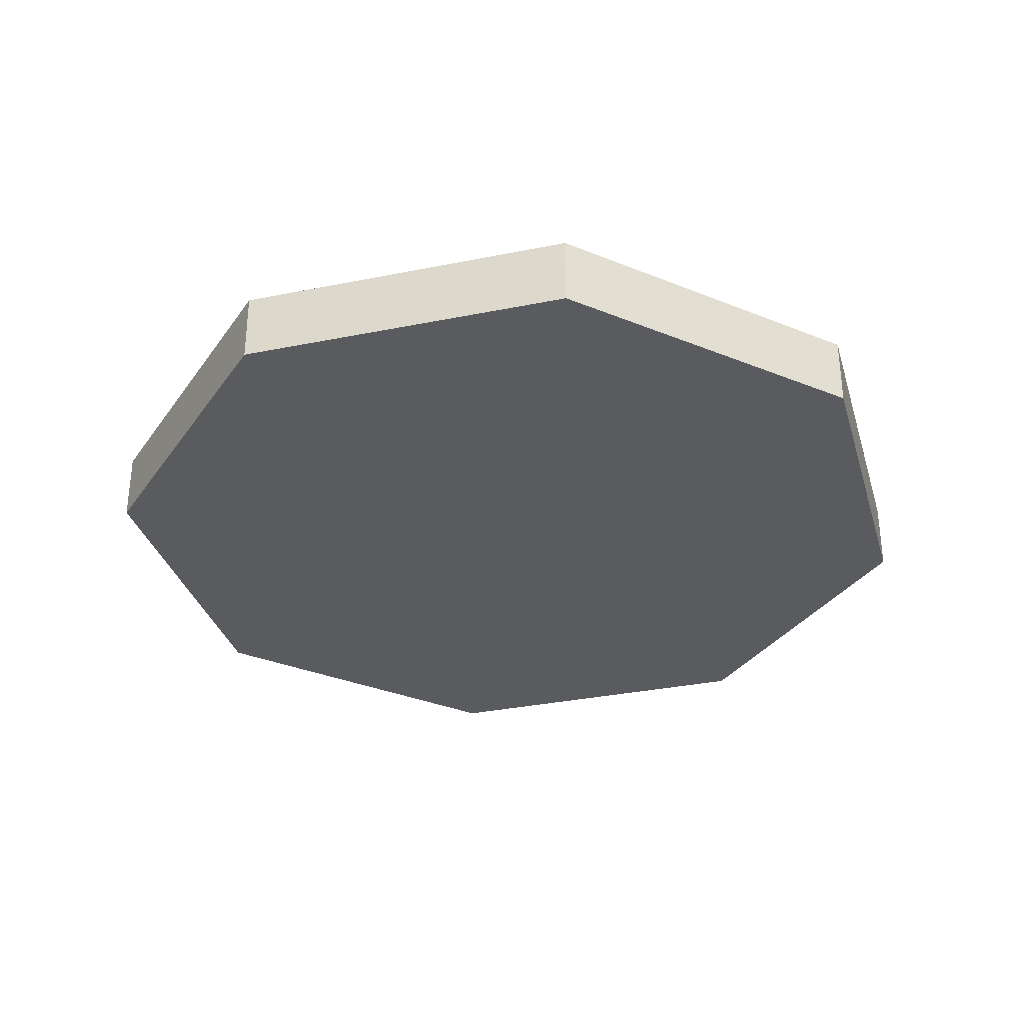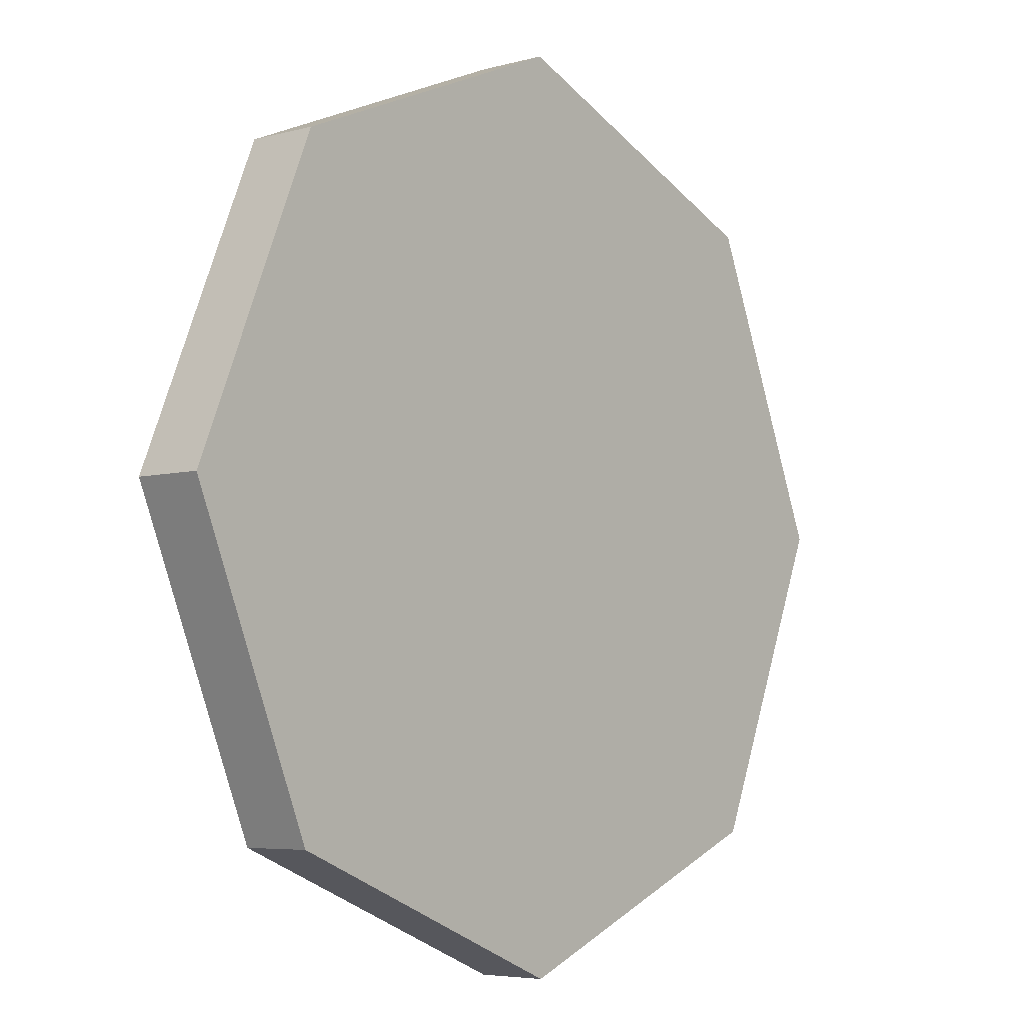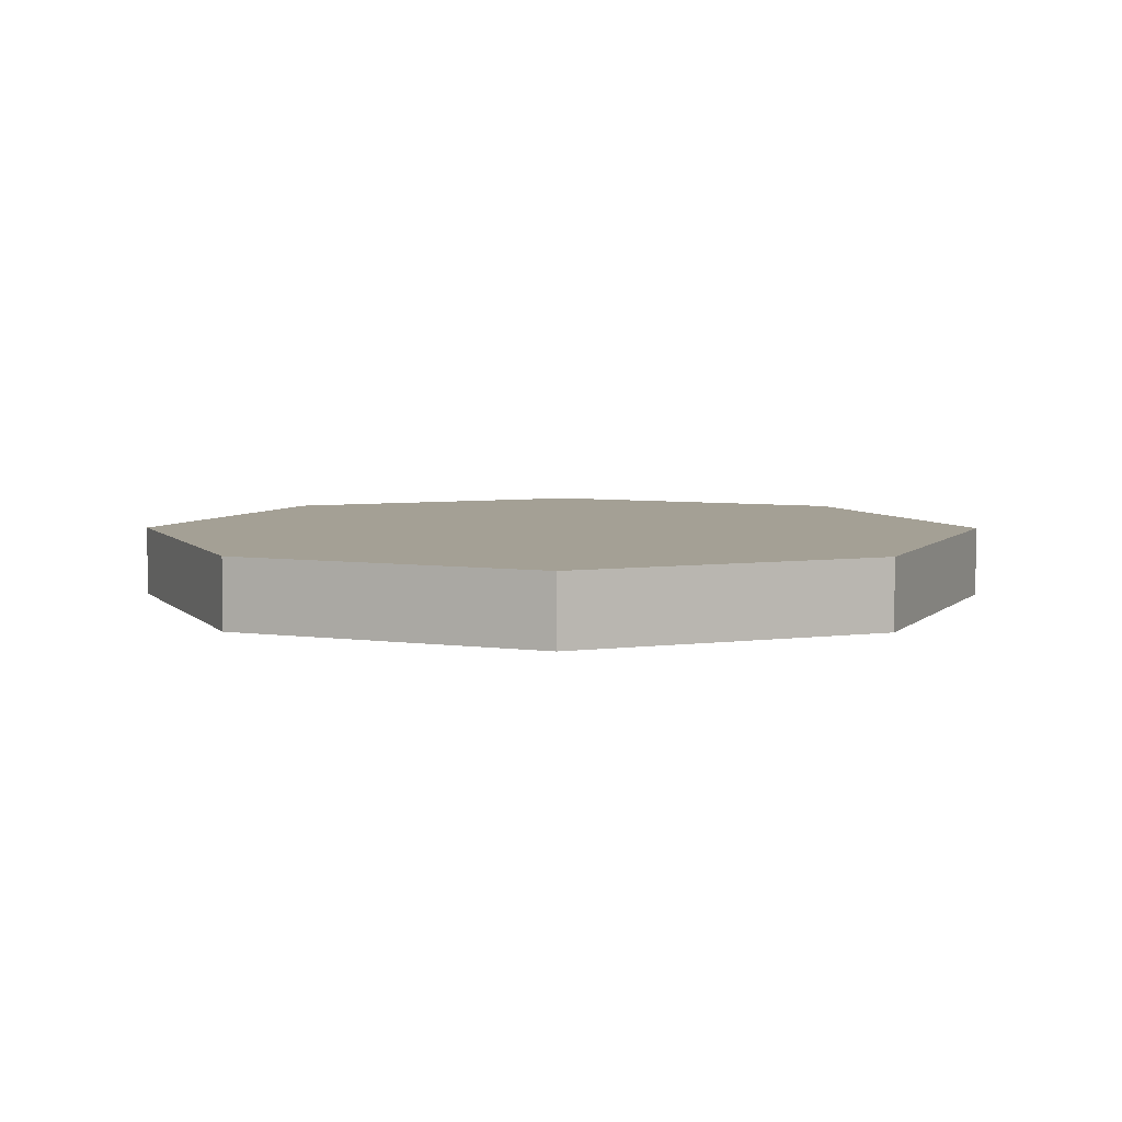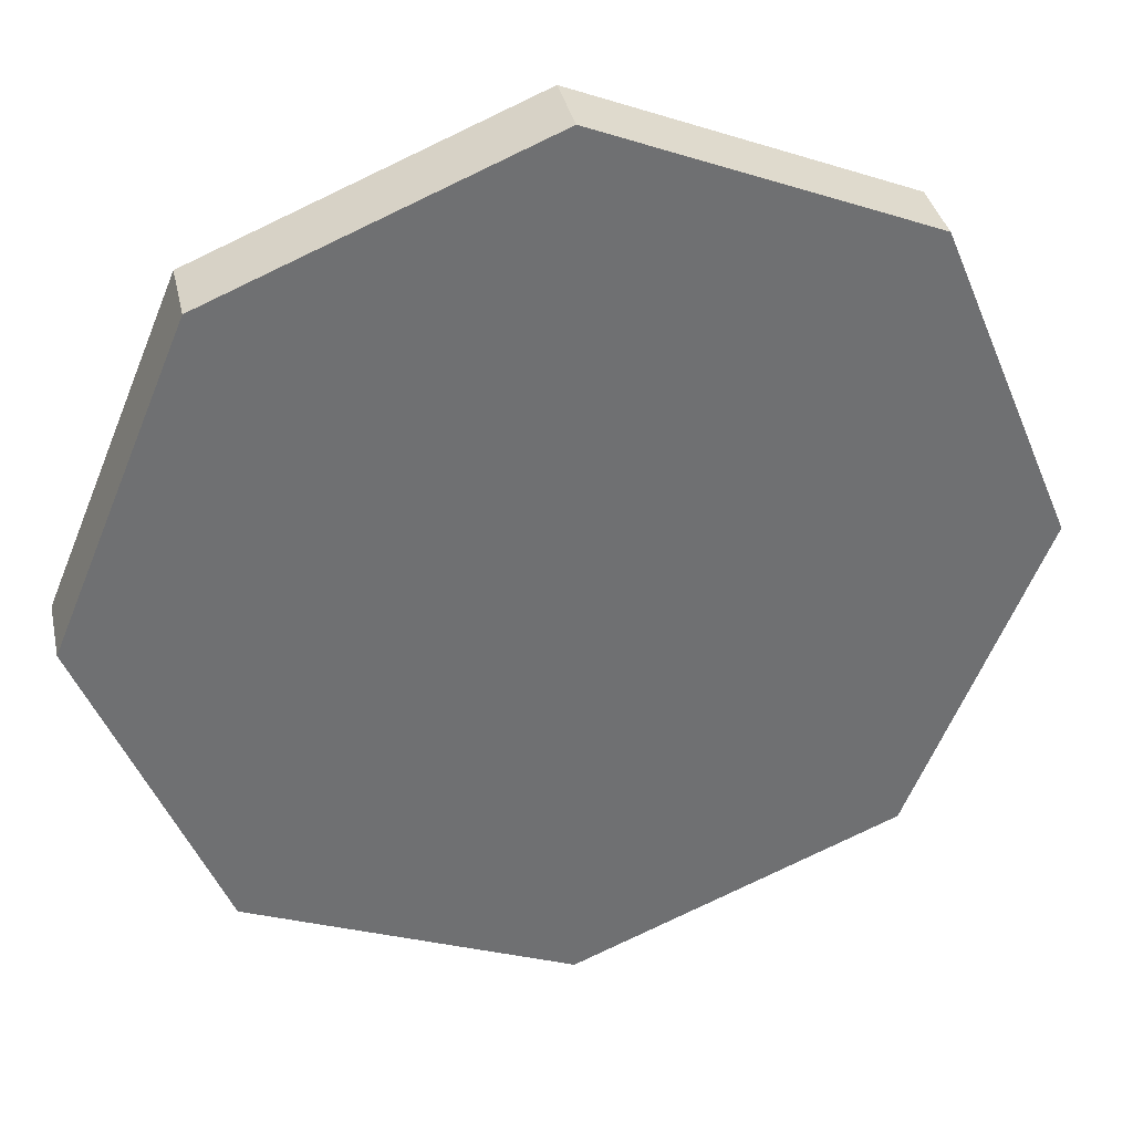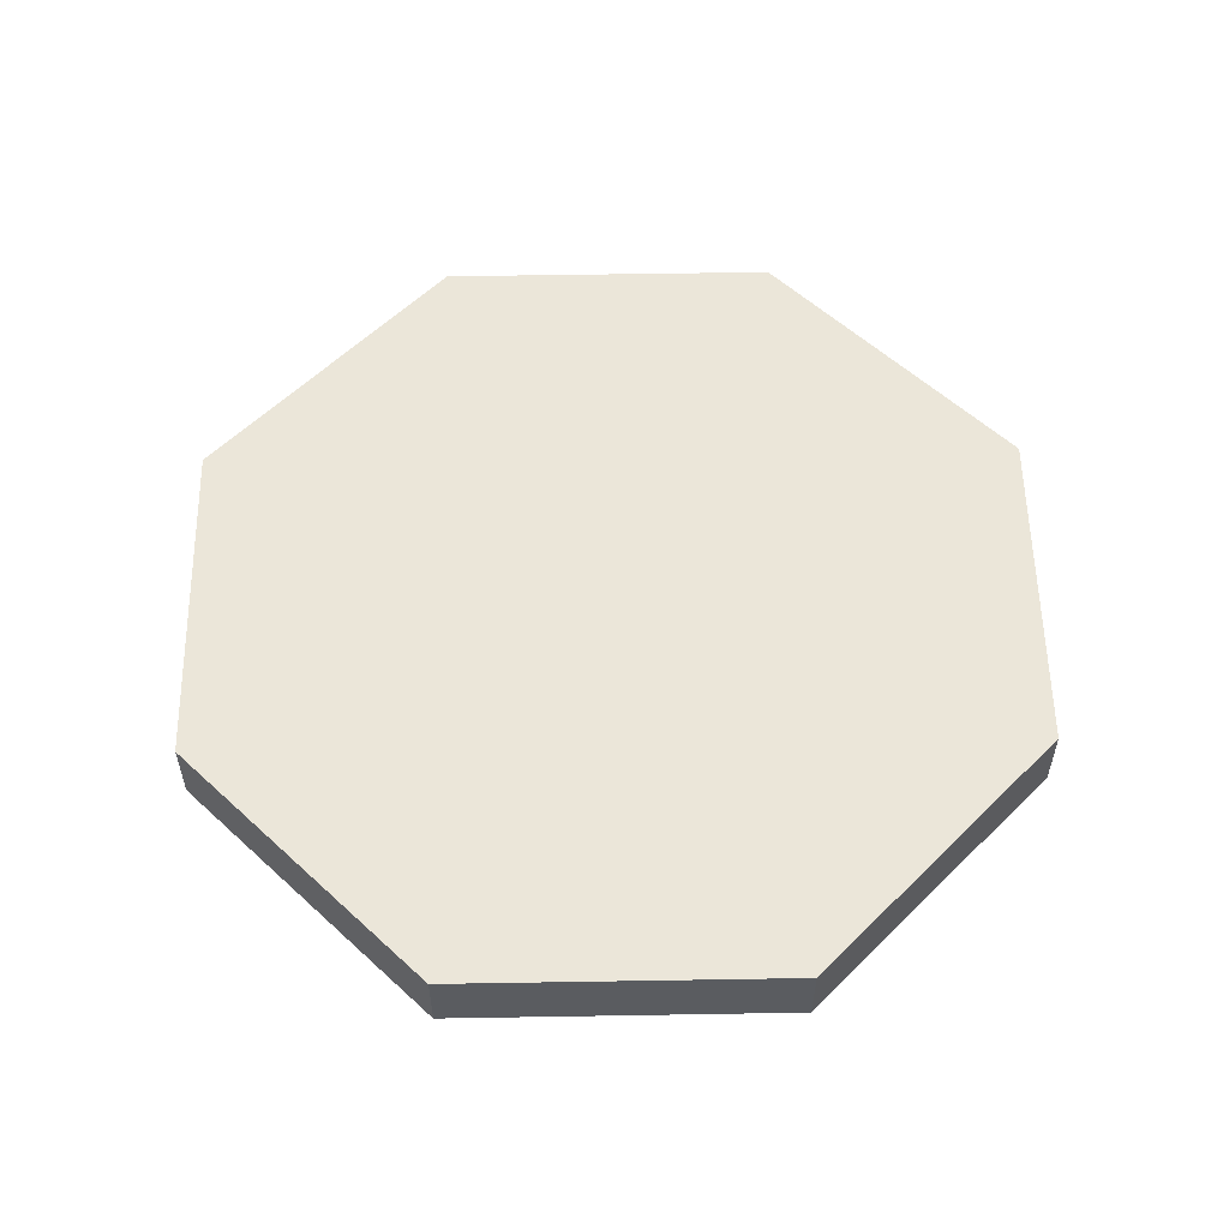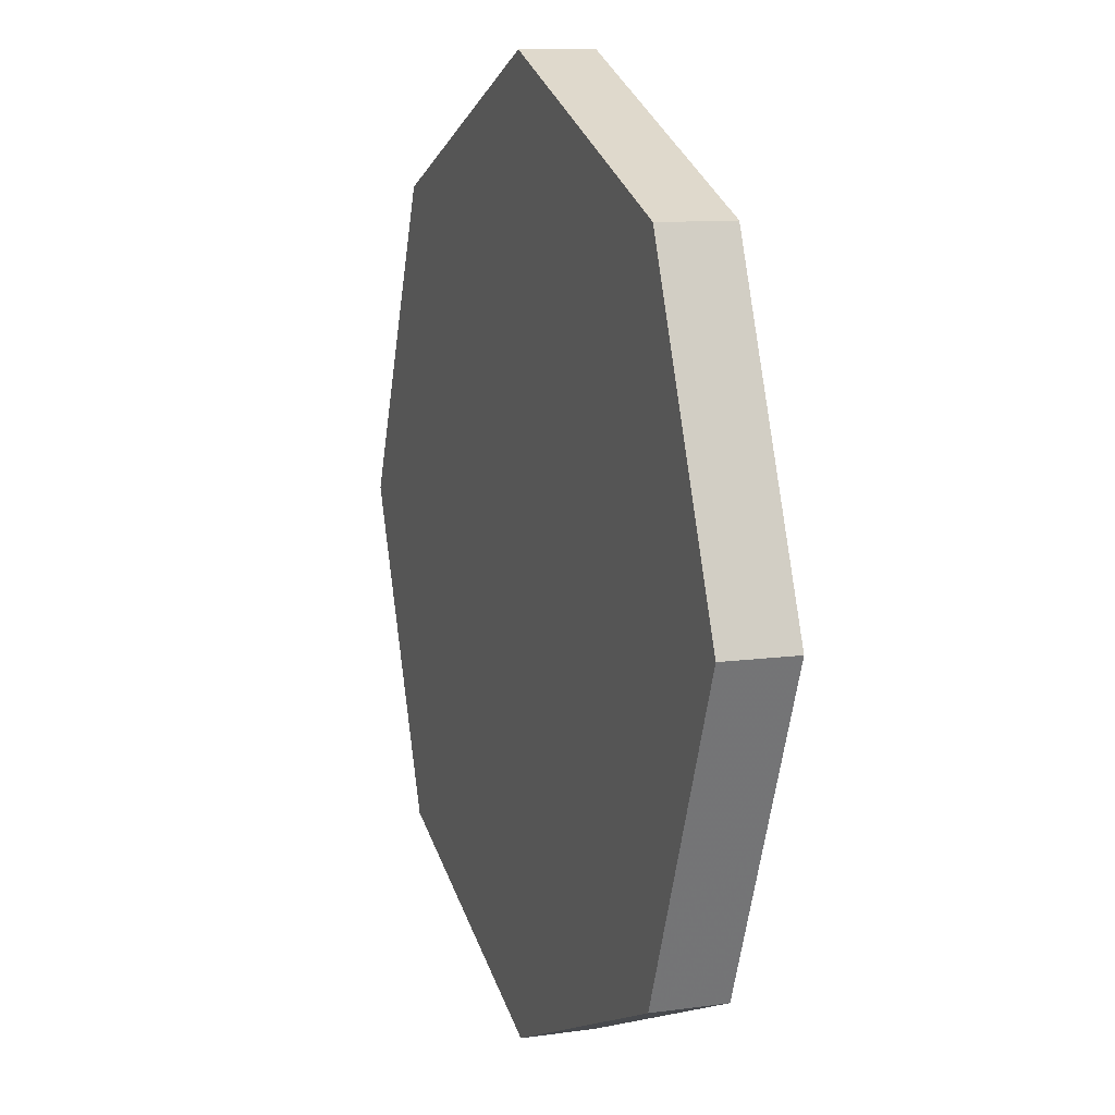
<metadata>
{"format":"obj","ext":"obj","renderer":"f3d","projection":"perspective","resolution":1024,"background":"white","views":[{"elev":-33.1,"azim":128.1,"up":"+Y"},{"elev":-5.4,"azim":130.3,"up":"+Z"},{"elev":5.7,"azim":45.5,"up":"+Y"},{"elev":35.6,"azim":167.8,"up":"+Z"},{"elev":56.1,"azim":111.5,"up":"+Y"},{"elev":10.3,"azim":70.3,"up":"+Z"}]}
</metadata>
<code>
o Trash_Can_Top_Cylinder.032
v 0 -0.02768 -0.418
v 0 0.03928 -0.418
v 0.2956 -0.02768 -0.2956
v 0.2956 0.03928 -0.2956
v 0.418 -0.02768 0
v 0.418 0.03928 0
v 0.2956 -0.02768 0.2956
v 0.2956 0.03928 0.2956
v -0 -0.02768 0.418
v -0 0.03928 0.418
v -0.2956 -0.02768 0.2956
v -0.2956 0.03928 0.2956
v -0.418 -0.02768 -0
v -0.418 0.03928 -0
v -0.2956 -0.02768 -0.2956
v -0.2956 0.03928 -0.2956
f 1 2 4 3
f 3 4 6 5
f 5 6 8 7
f 7 8 10 9
f 9 10 12 11
f 11 12 14 13
f 4 2 16 14 12 10 8 6
f 13 14 16 15
f 15 16 2 1
f 1 3 5 7 9 11 13 15

</code>
